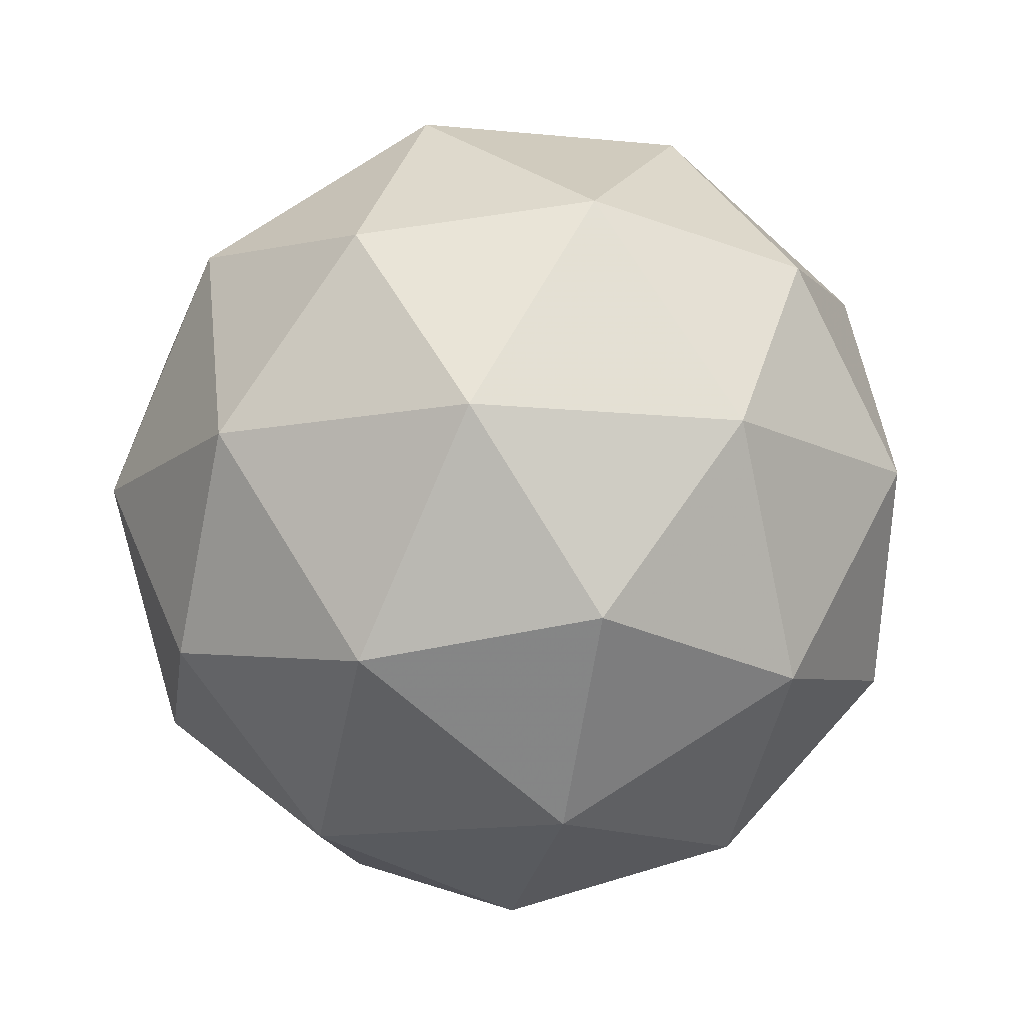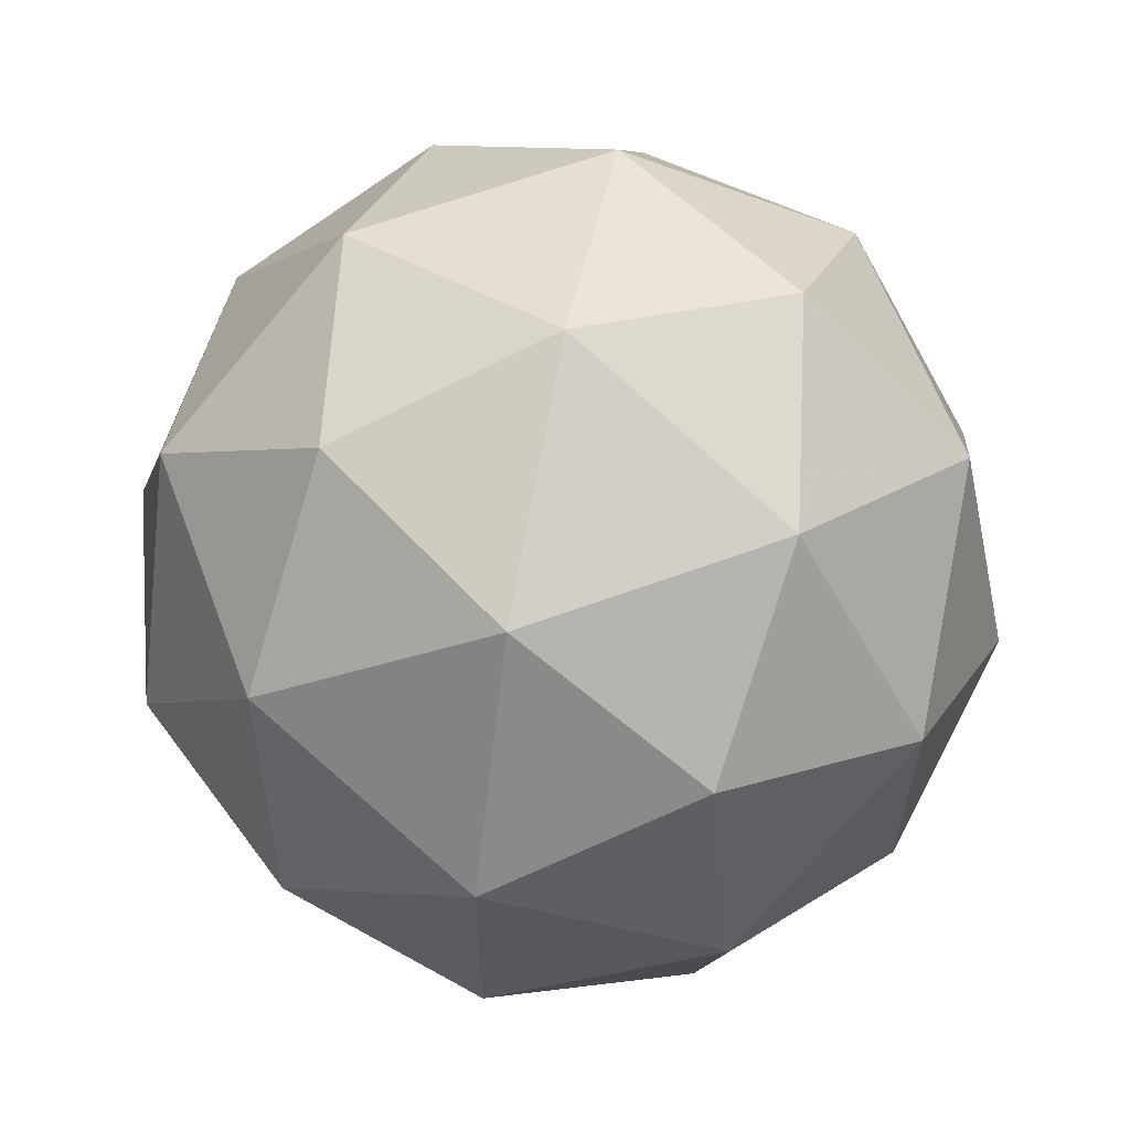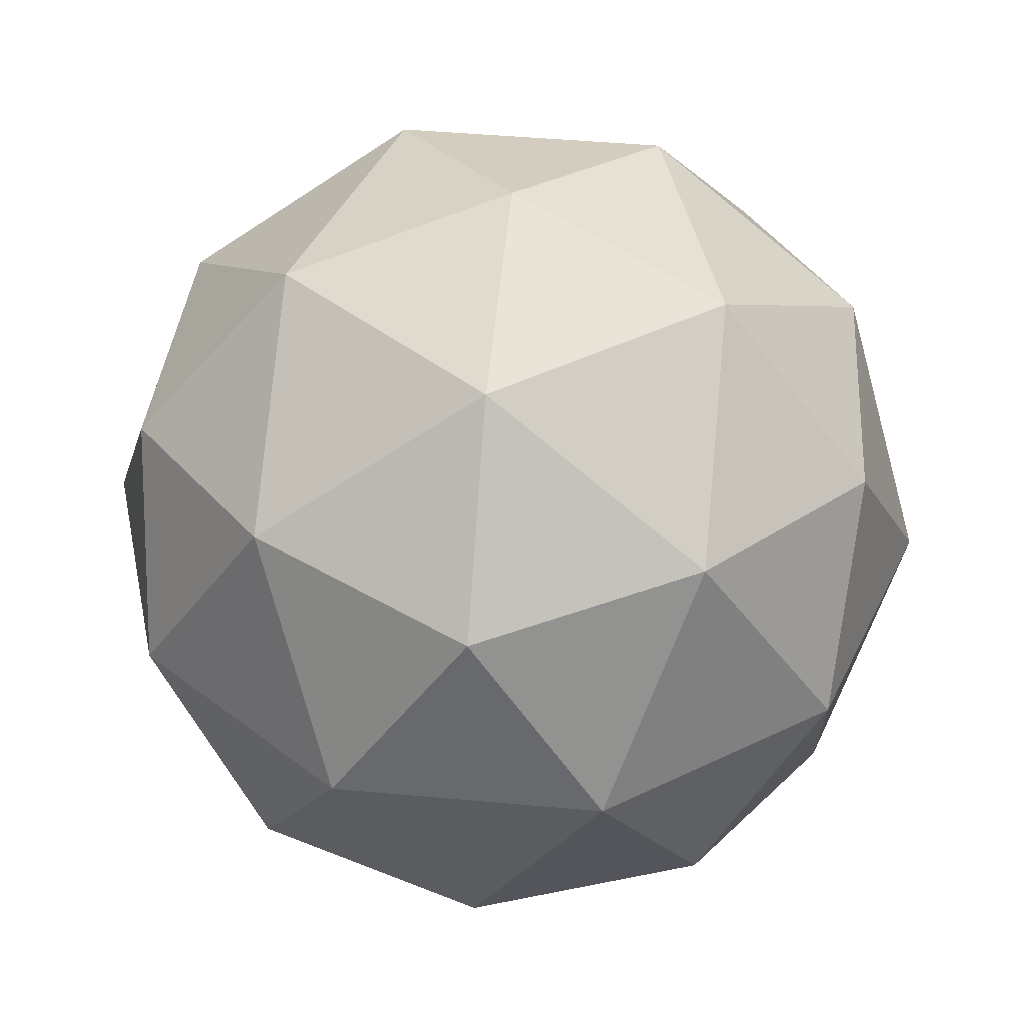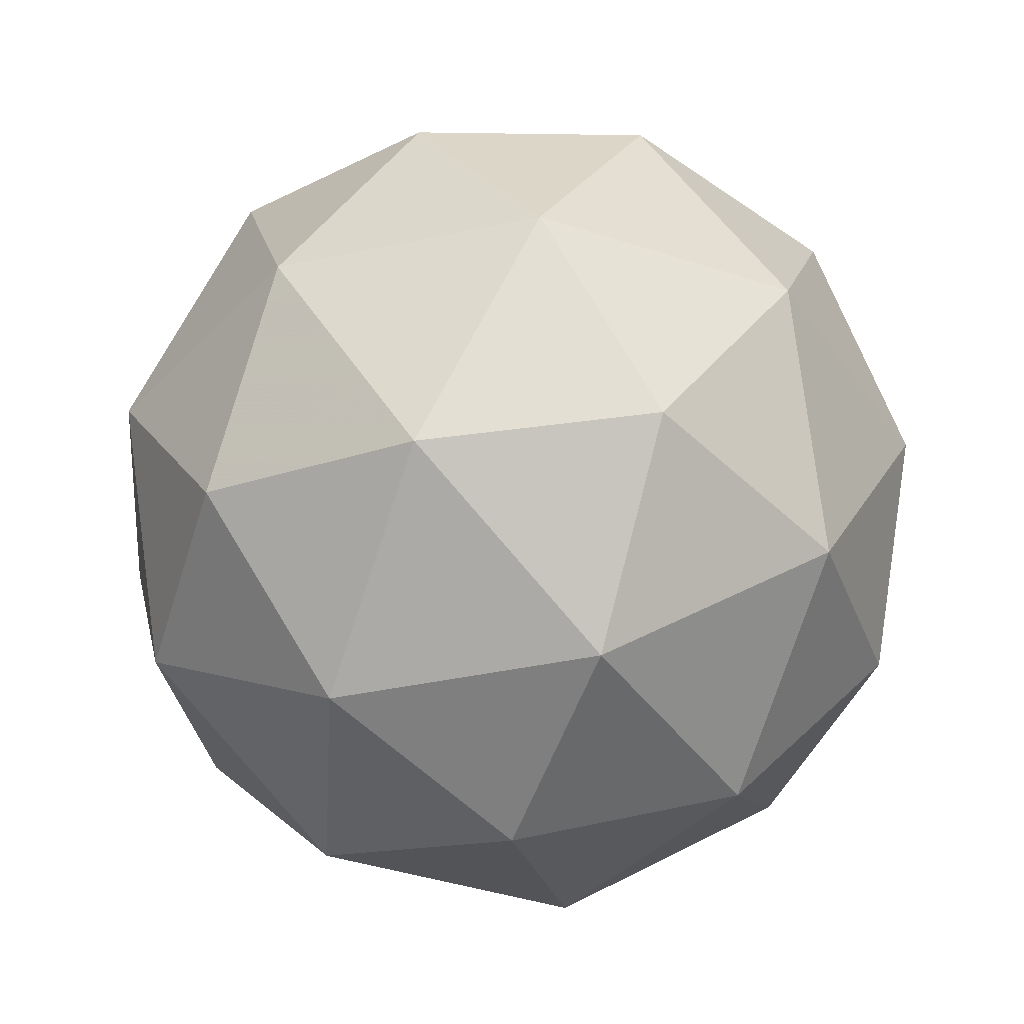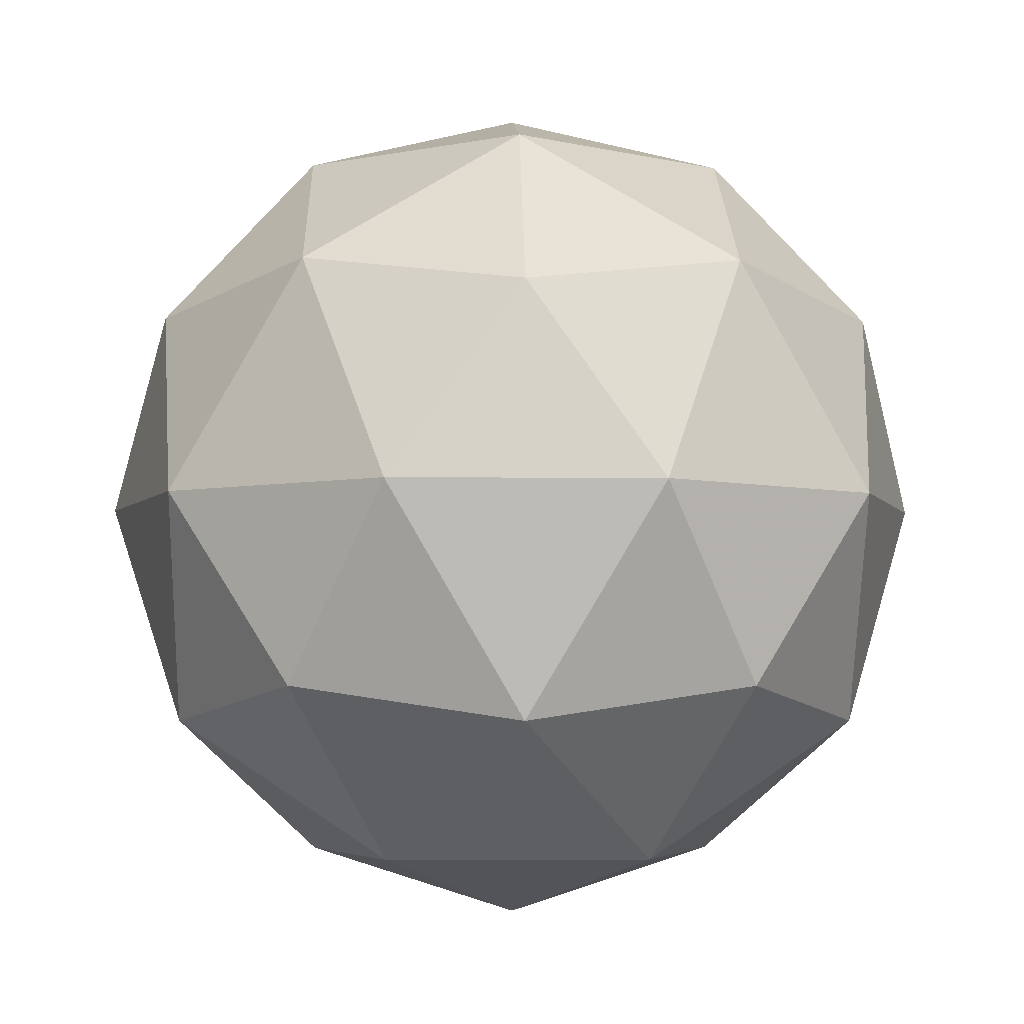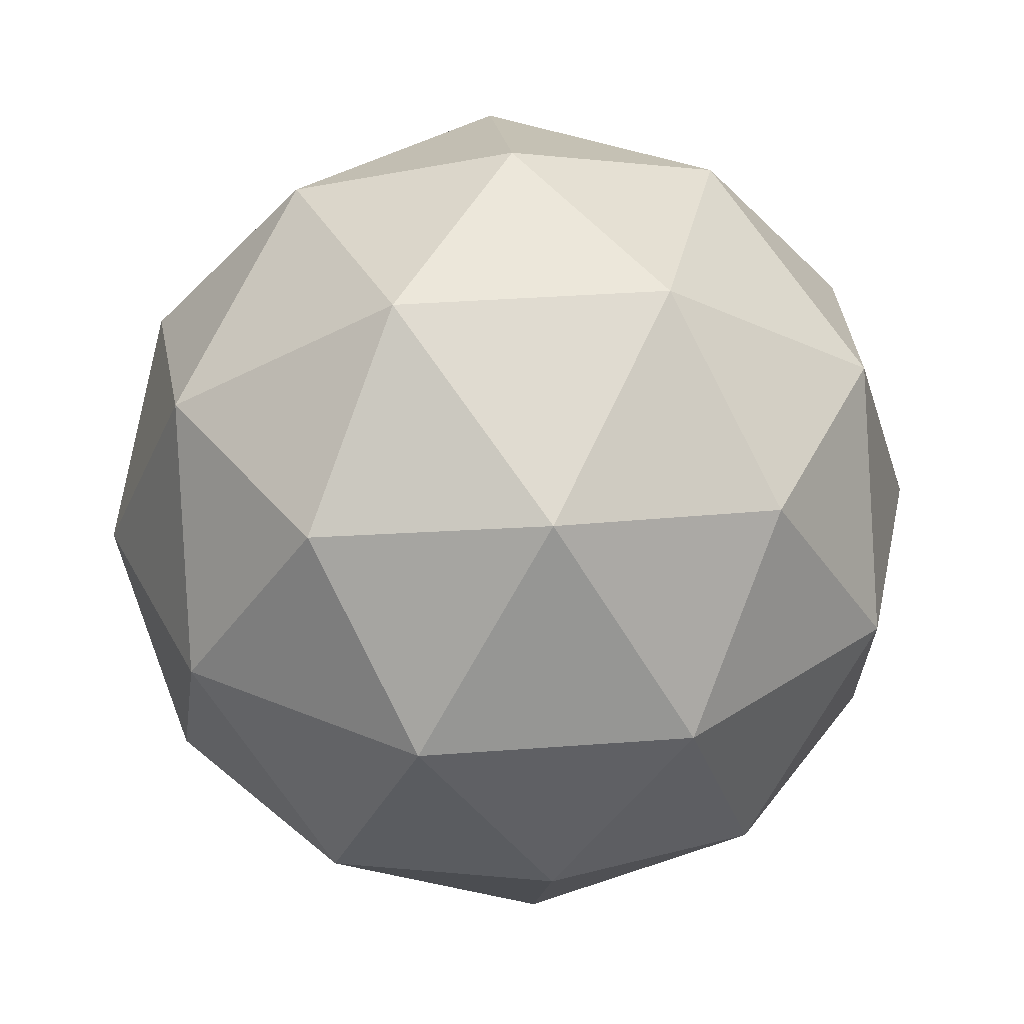
<metadata>
{"format":"obj","ext":"obj","renderer":"f3d","projection":"perspective","resolution":1024,"background":"white","views":[{"elev":-13.6,"azim":5.3,"up":"+Z"},{"elev":62.1,"azim":37.7,"up":"+Y"},{"elev":43.7,"azim":-83.8,"up":"+Z"},{"elev":-41.6,"azim":-147.6,"up":"+Z"},{"elev":-4.5,"azim":-91.9,"up":"+Z"},{"elev":33.6,"azim":84.0,"up":"+Z"}]}
</metadata>
<code>
v 0.5106 0.4905 -0.179
v 0.4527 0.5326 -0.1348
v 0.5327 0.5586 -0.1348
v 0.5822 0.4905 -0.1348
v 0.5327 0.4224 -0.1348
v 0.4527 0.4484 -0.1348
v 0.4885 0.5586 -0.06321
v 0.5685 0.5326 -0.06321
v 0.5685 0.4484 -0.06321
v 0.4885 0.4224 -0.06321
v 0.439 0.4905 -0.06321
v 0.5106 0.4905 -0.01899
v 0.5236 0.5305 -0.167
v 0.4766 0.5152 -0.167
v 0.4896 0.5552 -0.141
v 0.4425 0.4905 -0.141
v 0.4766 0.4658 -0.167
v 0.5527 0.4905 -0.167
v 0.5657 0.5305 -0.141
v 0.5236 0.4505 -0.167
v 0.5657 0.4505 -0.141
v 0.4896 0.4258 -0.141
v 0.4345 0.5152 -0.09899
v 0.4345 0.4658 -0.09899
v 0.5106 0.5705 -0.09899
v 0.4636 0.5552 -0.09899
v 0.5867 0.5152 -0.09899
v 0.5576 0.5552 -0.09899
v 0.5576 0.4258 -0.09899
v 0.5867 0.4658 -0.09899
v 0.4636 0.4258 -0.09899
v 0.5106 0.4105 -0.09899
v 0.4555 0.5305 -0.05693
v 0.5316 0.5552 -0.05693
v 0.5787 0.4905 -0.05693
v 0.5316 0.4258 -0.05693
v 0.4555 0.4505 -0.05693
v 0.4976 0.5305 -0.03094
v 0.4685 0.4905 -0.03094
v 0.5446 0.5152 -0.03094
v 0.5446 0.4658 -0.03094
v 0.4976 0.4505 -0.03094
f 1 14 13
f 2 14 16
f 1 13 18
f 1 18 20
f 1 20 17
f 2 16 23
f 3 15 25
f 4 19 27
f 5 21 29
f 6 22 31
f 2 23 26
f 3 25 28
f 4 27 30
f 5 29 32
f 6 31 24
f 7 33 38
f 8 34 40
f 9 35 41
f 10 36 42
f 11 37 39
f 39 42 12
f 39 37 42
f 37 10 42
f 42 41 12
f 42 36 41
f 36 9 41
f 41 40 12
f 41 35 40
f 35 8 40
f 40 38 12
f 40 34 38
f 34 7 38
f 38 39 12
f 38 33 39
f 33 11 39
f 24 37 11
f 24 31 37
f 31 10 37
f 32 36 10
f 32 29 36
f 29 9 36
f 30 35 9
f 30 27 35
f 27 8 35
f 28 34 8
f 28 25 34
f 25 7 34
f 26 33 7
f 26 23 33
f 23 11 33
f 31 32 10
f 31 22 32
f 22 5 32
f 29 30 9
f 29 21 30
f 21 4 30
f 27 28 8
f 27 19 28
f 19 3 28
f 25 26 7
f 25 15 26
f 15 2 26
f 23 24 11
f 23 16 24
f 16 6 24
f 17 22 6
f 17 20 22
f 20 5 22
f 20 21 5
f 20 18 21
f 18 4 21
f 18 19 4
f 18 13 19
f 13 3 19
f 16 17 6
f 16 14 17
f 14 1 17
f 13 15 3
f 13 14 15
f 14 2 15

</code>
